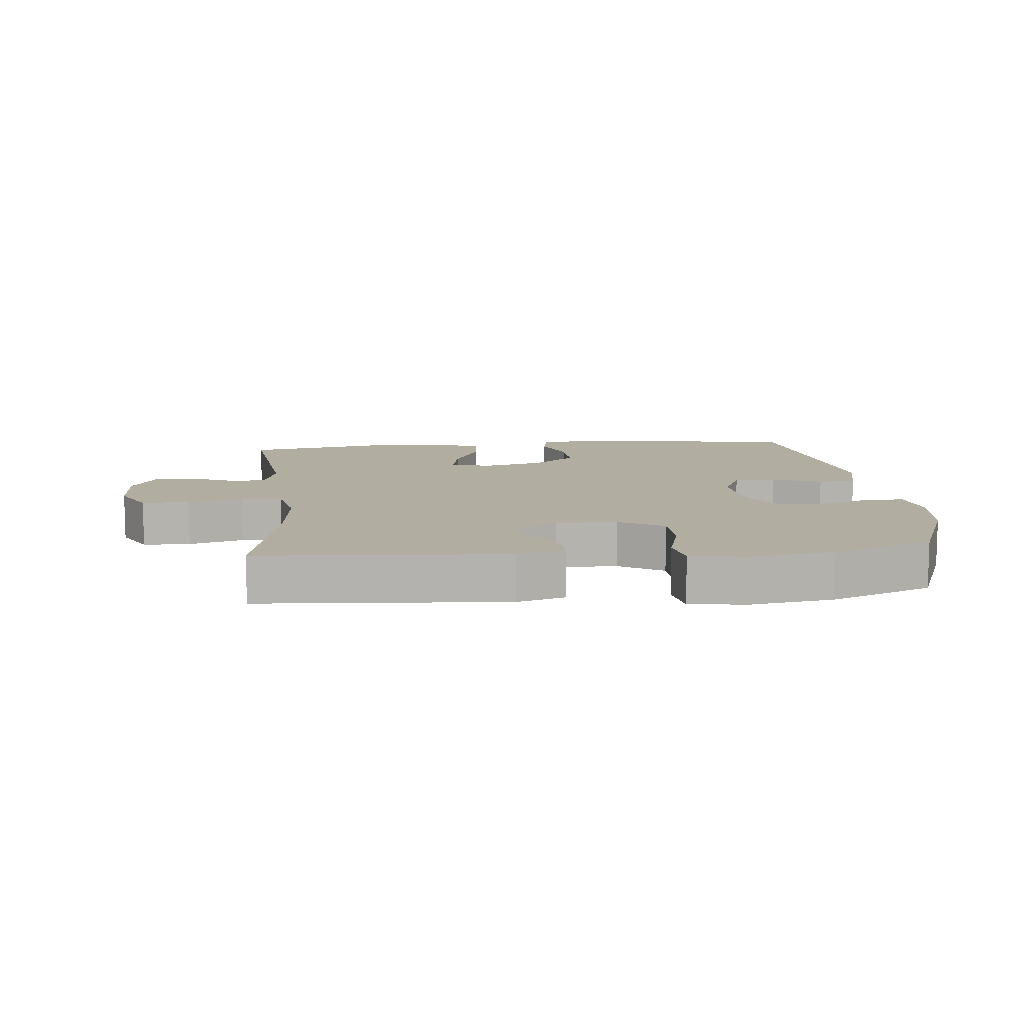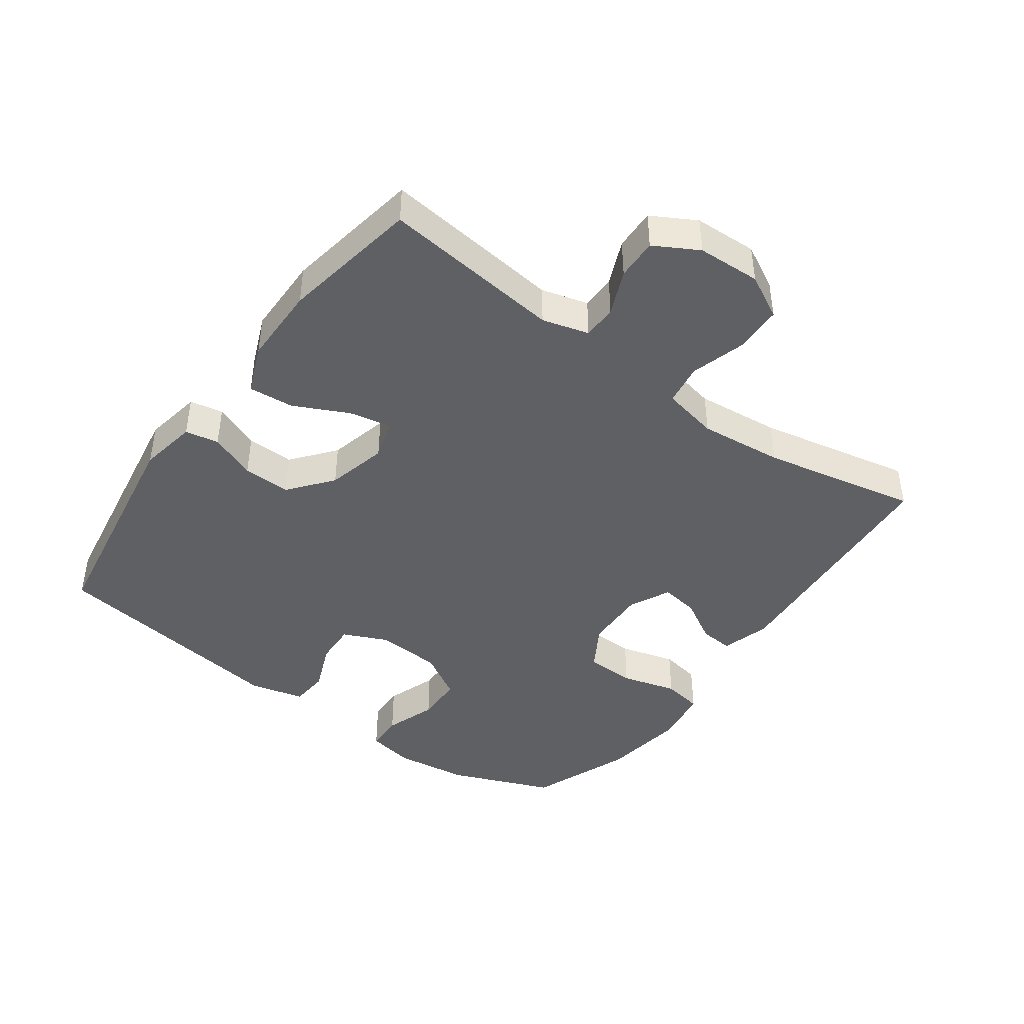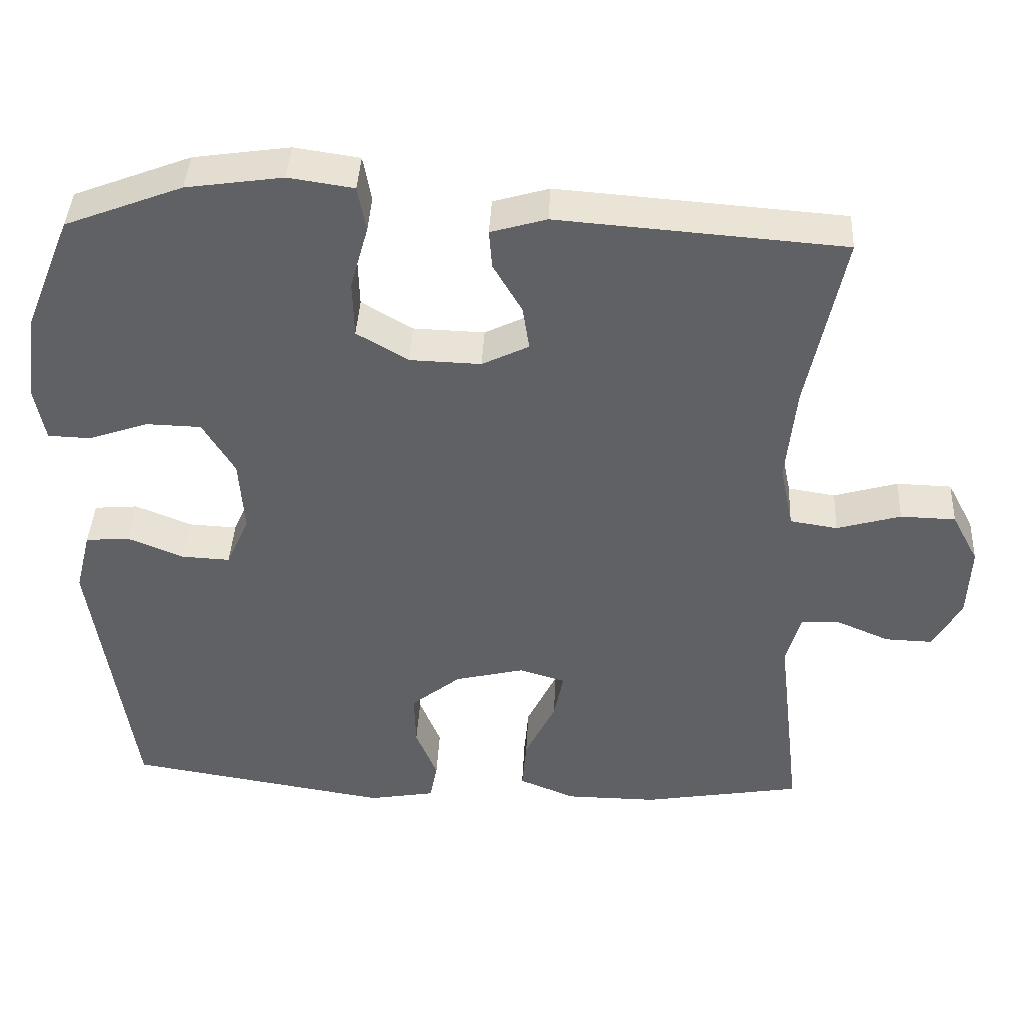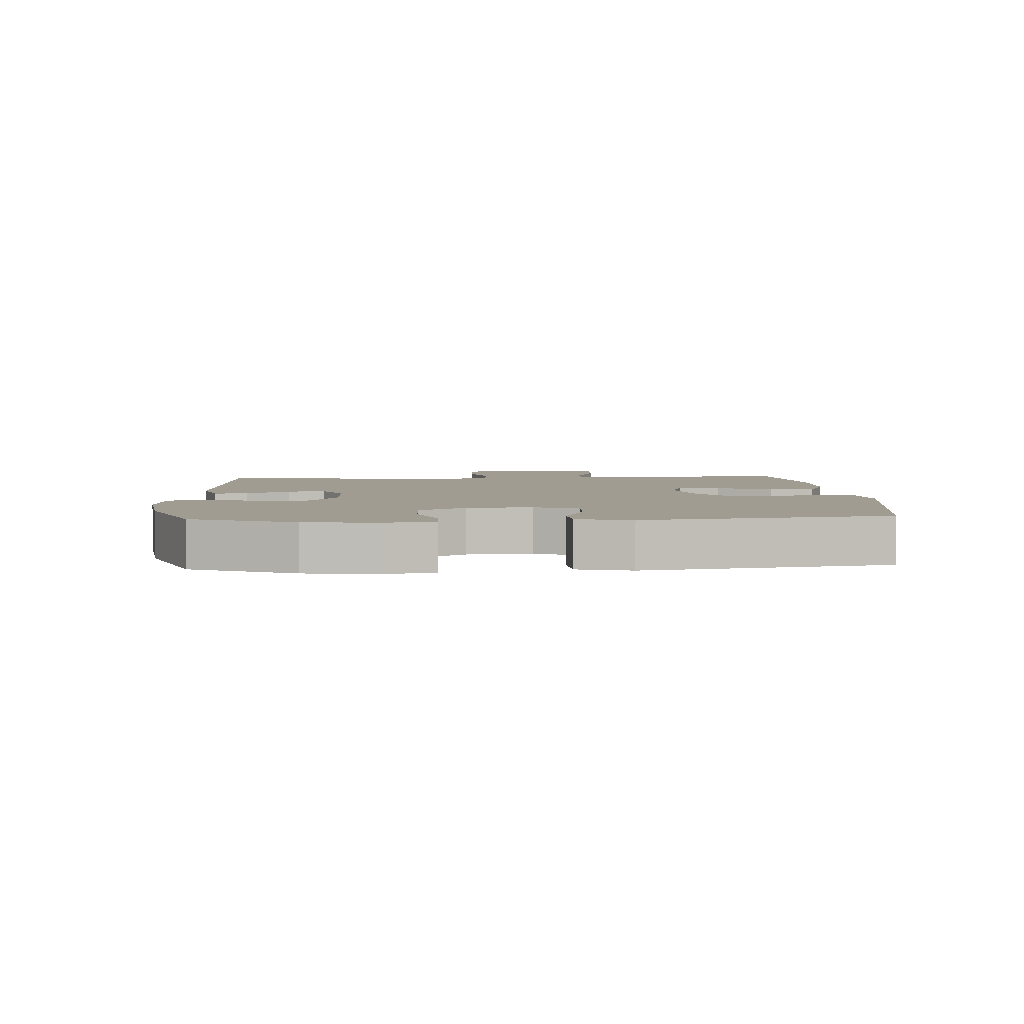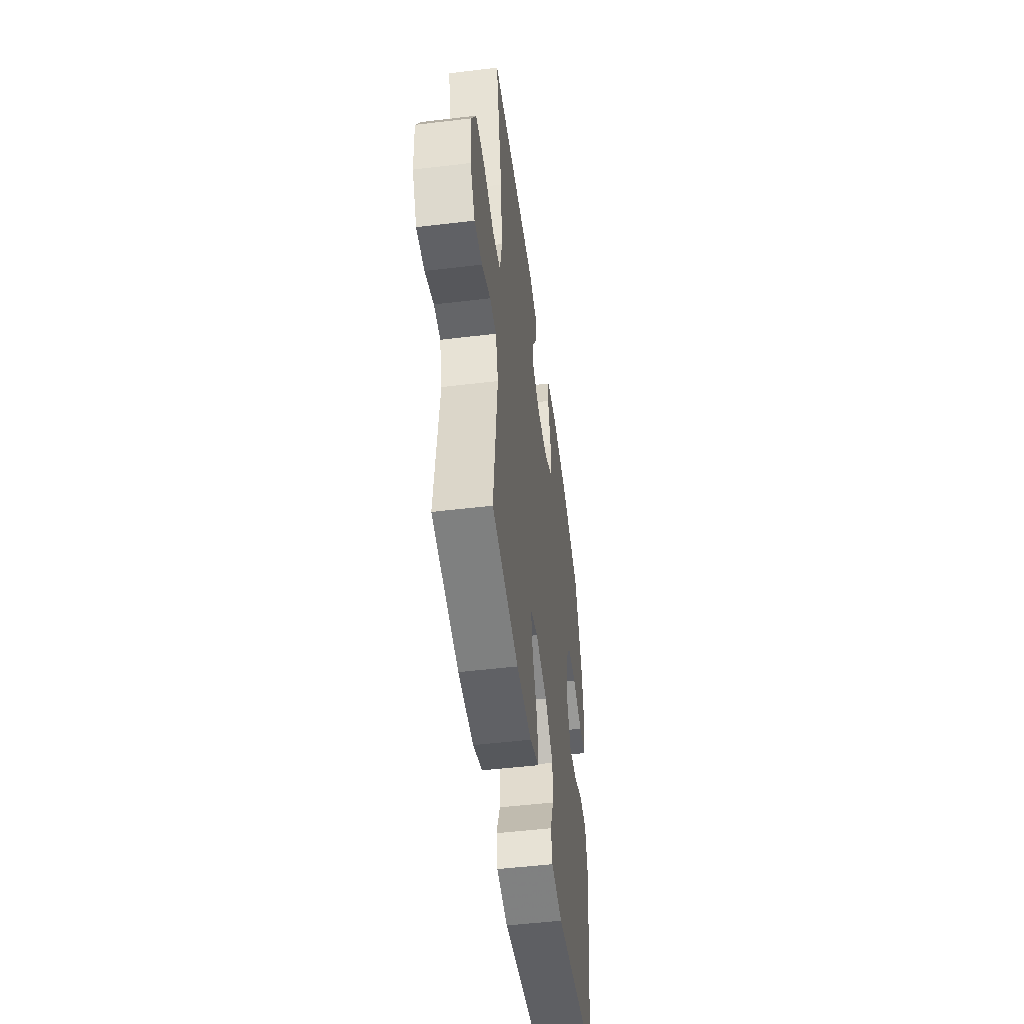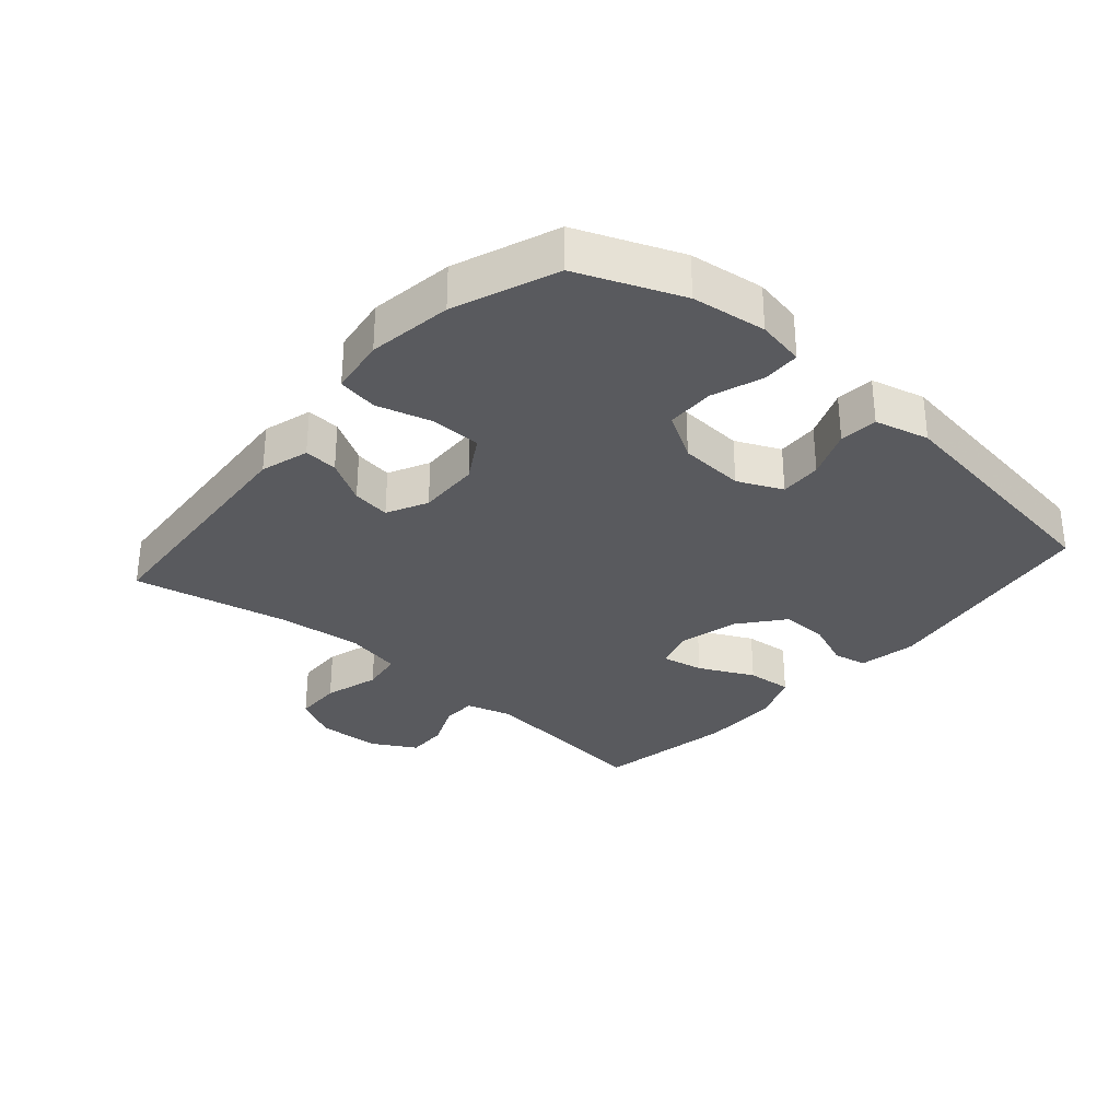
<metadata>
{"format":"obj","ext":"obj","renderer":"f3d","projection":"perspective","resolution":1024,"background":"white","views":[{"elev":10.5,"azim":-5.9,"up":"+Y"},{"elev":-43.4,"azim":-125.9,"up":"+Y"},{"elev":40.9,"azim":-177.1,"up":"+Z"},{"elev":4.3,"azim":86.5,"up":"+Y"},{"elev":-50.4,"azim":-82.5,"up":"+Z"},{"elev":-31.3,"azim":48.9,"up":"+Y"}]}
</metadata>
<code>
v 0.5 0.07 -0.5
v 0.146 0.07 -0.557
v 0.056 0.07 -0.541
v 0.046 0.07 -0.489
v 0.075 0.07 -0.417
v 0.077 0.07 -0.343
v 0.01 0.07 -0.289
v -0.084 0.07 -0.266
v -0.146 0.07 -0.285
v -0.133 0.07 -0.35
v -0.092 0.07 -0.435
v -0.086 0.07 -0.505
v -0.162 0.07 -0.536
v -0.285 0.07 -0.537
v -0.5 0.07 -0.5
v -0.467 0.07 -0.22
v -0.487 0.07 -0.148
v -0.54 0.07 -0.147
v -0.61 0.07 -0.177
v -0.674 0.07 -0.179
v -0.712 0.07 -0.111
v -0.716 0.07 -0.013
v -0.68 0.07 0.055
v -0.606 0.07 0.057
v -0.52 0.07 0.032
v -0.456 0.07 0.042
v -0.438 0.07 0.129
v -0.451 0.07 0.259
v -0.5 0.07 0.5
v -0.116 0.07 0.529
v -0.041 0.07 0.507
v -0.045 0.07 0.455
v -0.084 0.07 0.388
v -0.093 0.07 0.329
v -0.03 0.07 0.298
v 0.066 0.07 0.301
v 0.135 0.07 0.342
v 0.137 0.07 0.419
v 0.113 0.07 0.505
v 0.124 0.07 0.567
v 0.212 0.07 0.58
v 0.342 0.07 0.561
v 0.5 0.07 0.5
v 0.564 0.07 0.341
v 0.579 0.07 0.226
v 0.565 0.07 0.152
v 0.507 0.07 0.15
v 0.427 0.07 0.178
v 0.353 0.07 0.176
v 0.31 0.07 0.104
v 0.303 0.07 0.003
v 0.334 0.07 -0.066
v 0.399 0.07 -0.063
v 0.475 0.07 -0.032
v 0.534 0.07 -0.037
v 0.555 0.07 -0.121
v 0.5 0 -0.5
v 0.146 0 -0.557
v 0.056 0 -0.541
v 0.046 0 -0.489
v 0.075 0 -0.417
v 0.077 0 -0.343
v 0.01 0 -0.289
v -0.084 0 -0.266
v -0.146 0 -0.285
v -0.133 0 -0.35
v -0.092 0 -0.435
v -0.086 0 -0.505
v -0.162 0 -0.536
v -0.285 0 -0.537
v -0.5 0 -0.5
v -0.467 0 -0.22
v -0.487 0 -0.148
v -0.54 0 -0.147
v -0.61 0 -0.177
v -0.674 0 -0.179
v -0.712 0 -0.111
v -0.716 0 -0.013
v -0.68 0 0.055
v -0.606 0 0.057
v -0.52 0 0.032
v -0.456 0 0.042
v -0.438 0 0.129
v -0.451 0 0.259
v -0.5 0 0.5
v -0.116 0 0.529
v -0.041 0 0.507
v -0.045 0 0.455
v -0.084 0 0.388
v -0.093 0 0.329
v -0.03 0 0.298
v 0.066 0 0.301
v 0.135 0 0.342
v 0.137 0 0.419
v 0.113 0 0.505
v 0.124 0 0.567
v 0.212 0 0.58
v 0.342 0 0.561
v 0.5 0 0.5
v 0.564 0 0.341
v 0.579 0 0.226
v 0.565 0 0.152
v 0.507 0 0.15
v 0.427 0 0.178
v 0.353 0 0.176
v 0.31 0 0.104
v 0.303 0 0.003
v 0.334 0 -0.066
v 0.399 0 -0.063
v 0.475 0 -0.032
v 0.534 0 -0.037
v 0.555 0 -0.121
f 3 4 5
f 2 3 5
f 1 2 5
f 56 1 5
f 55 56 5
f 54 55 5
f 53 54 5
f 52 53 5 6
f 51 52 6 7
f 50 51 7 8
f 49 50 8 9
f 46 47 48
f 45 46 48
f 44 45 48
f 43 44 48
f 42 43 48
f 41 42 48
f 40 41 48
f 39 40 48
f 38 39 48
f 37 38 48 49
f 36 37 49 9
f 31 32 33
f 30 31 33
f 29 30 33
f 28 29 33
f 27 28 33 34
f 26 27 34 35
f 23 24 25
f 22 23 25
f 21 22 25
f 20 21 25
f 19 20 25
f 18 19 25
f 17 18 25 26
f 35 36 9
f 26 35 9
f 17 26 9
f 16 17 9
f 14 15 16
f 13 14 16
f 12 13 16
f 11 12 16
f 10 11 16
f 9 10 16
f 61 60 59
f 61 59 58
f 61 58 57
f 61 57 112
f 61 112 111
f 61 111 110
f 61 110 109
f 62 61 109 108
f 63 62 108 107
f 64 63 107 106
f 65 64 106 105
f 104 103 102
f 104 102 101
f 104 101 100
f 104 100 99
f 104 99 98
f 104 98 97
f 104 97 96
f 104 96 95
f 104 95 94
f 105 104 94 93
f 65 105 93 92
f 89 88 87
f 89 87 86
f 89 86 85
f 89 85 84
f 90 89 84 83
f 91 90 83 82
f 81 80 79
f 81 79 78
f 81 78 77
f 81 77 76
f 81 76 75
f 81 75 74
f 82 81 74 73
f 65 92 91
f 65 91 82
f 65 82 73
f 65 73 72
f 72 71 70
f 72 70 69
f 72 69 68
f 72 68 67
f 72 67 66
f 72 66 65
f 1 57 58 2
f 2 58 59 3
f 3 59 60 4
f 4 60 61 5
f 5 61 62 6
f 6 62 63 7
f 7 63 64 8
f 8 64 65 9
f 9 65 66 10
f 10 66 67 11
f 11 67 68 12
f 12 68 69 13
f 13 69 70 14
f 14 70 71 15
f 15 71 72 16
f 16 72 73 17
f 17 73 74 18
f 18 74 75 19
f 19 75 76 20
f 20 76 77 21
f 21 77 78 22
f 22 78 79 23
f 23 79 80 24
f 24 80 81 25
f 25 81 82 26
f 26 82 83 27
f 27 83 84 28
f 28 84 85 29
f 29 85 86 30
f 30 86 87 31
f 31 87 88 32
f 32 88 89 33
f 33 89 90 34
f 34 90 91 35
f 35 91 92 36
f 36 92 93 37
f 37 93 94 38
f 38 94 95 39
f 39 95 96 40
f 40 96 97 41
f 41 97 98 42
f 42 98 99 43
f 43 99 100 44
f 44 100 101 45
f 45 101 102 46
f 46 102 103 47
f 47 103 104 48
f 48 104 105 49
f 49 105 106 50
f 50 106 107 51
f 51 107 108 52
f 52 108 109 53
f 53 109 110 54
f 54 110 111 55
f 55 111 112 56
f 56 112 57 1

</code>
